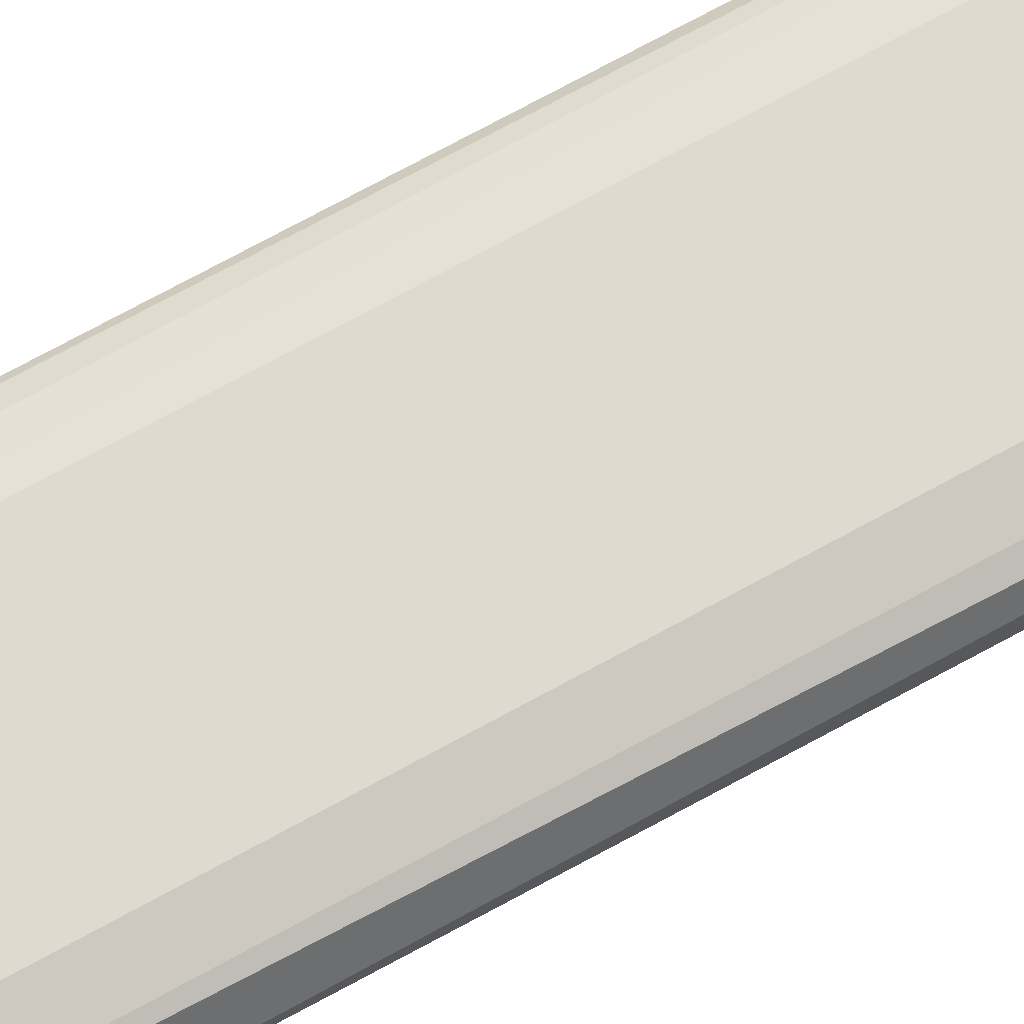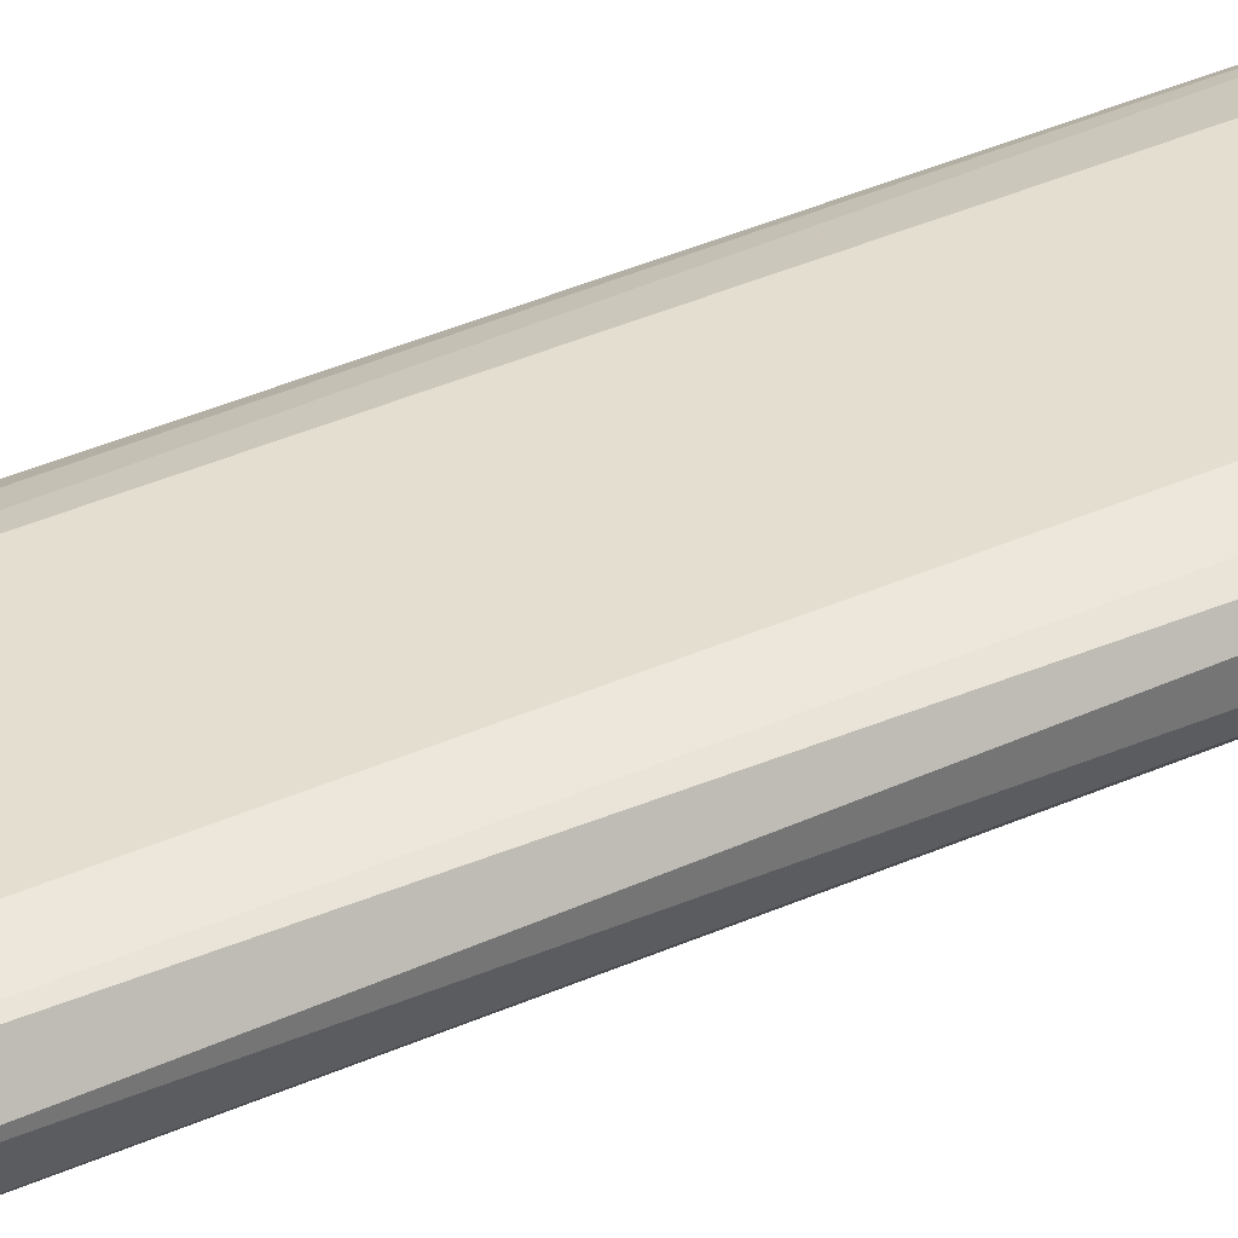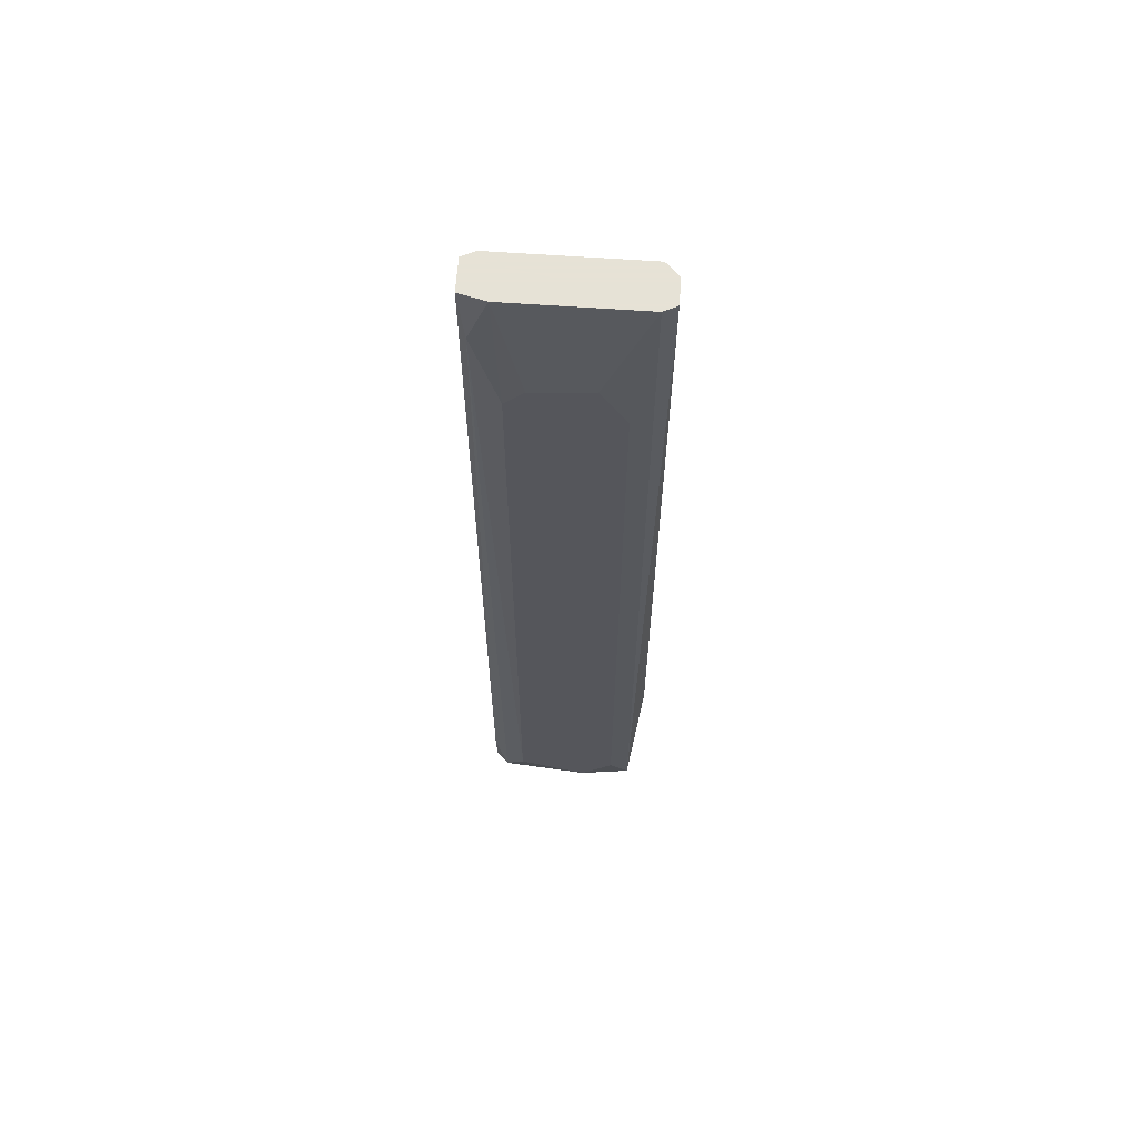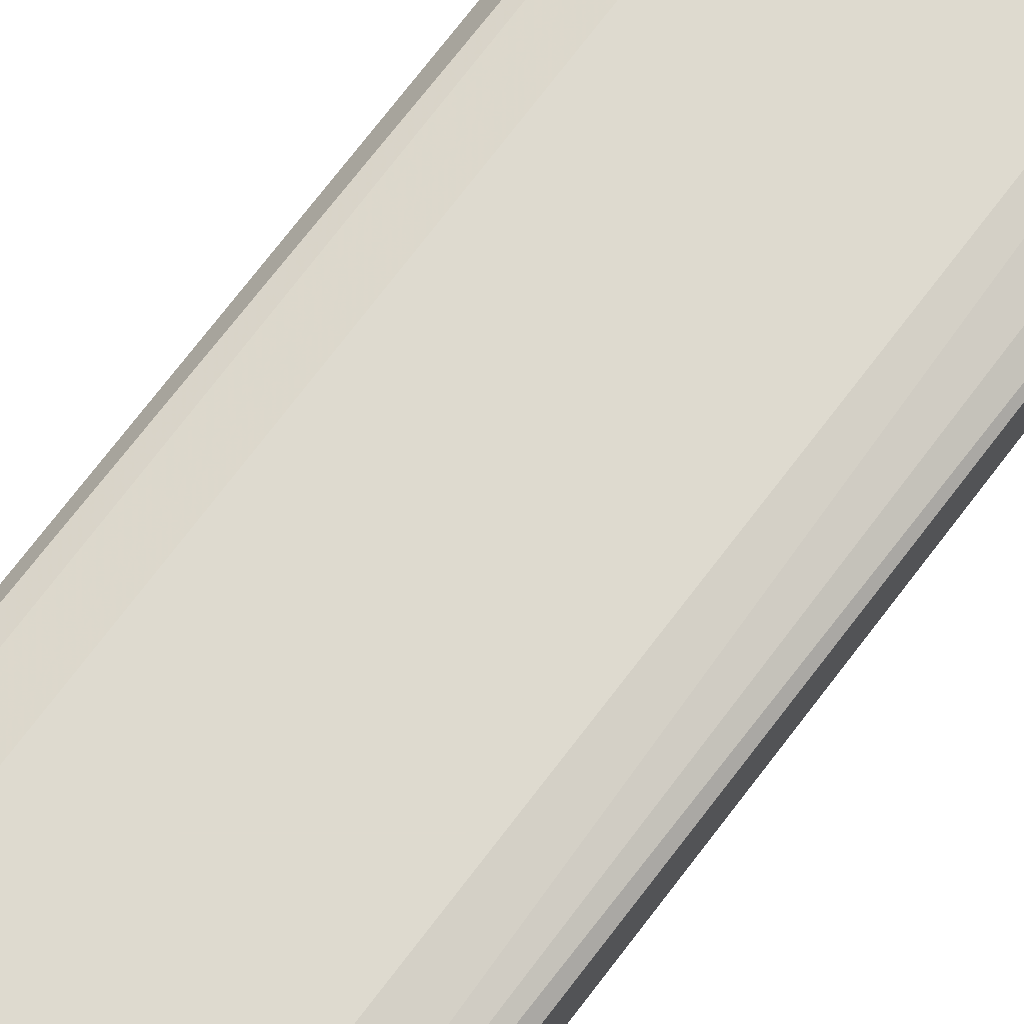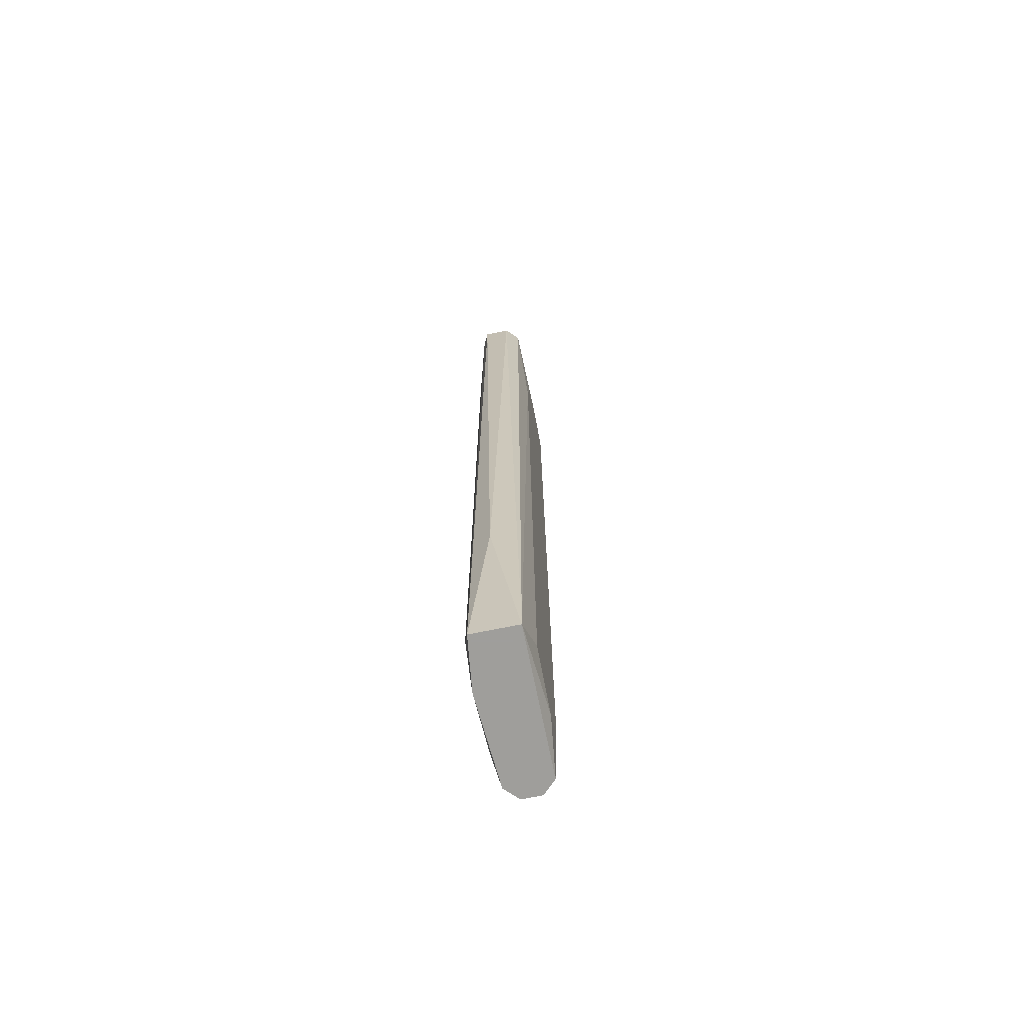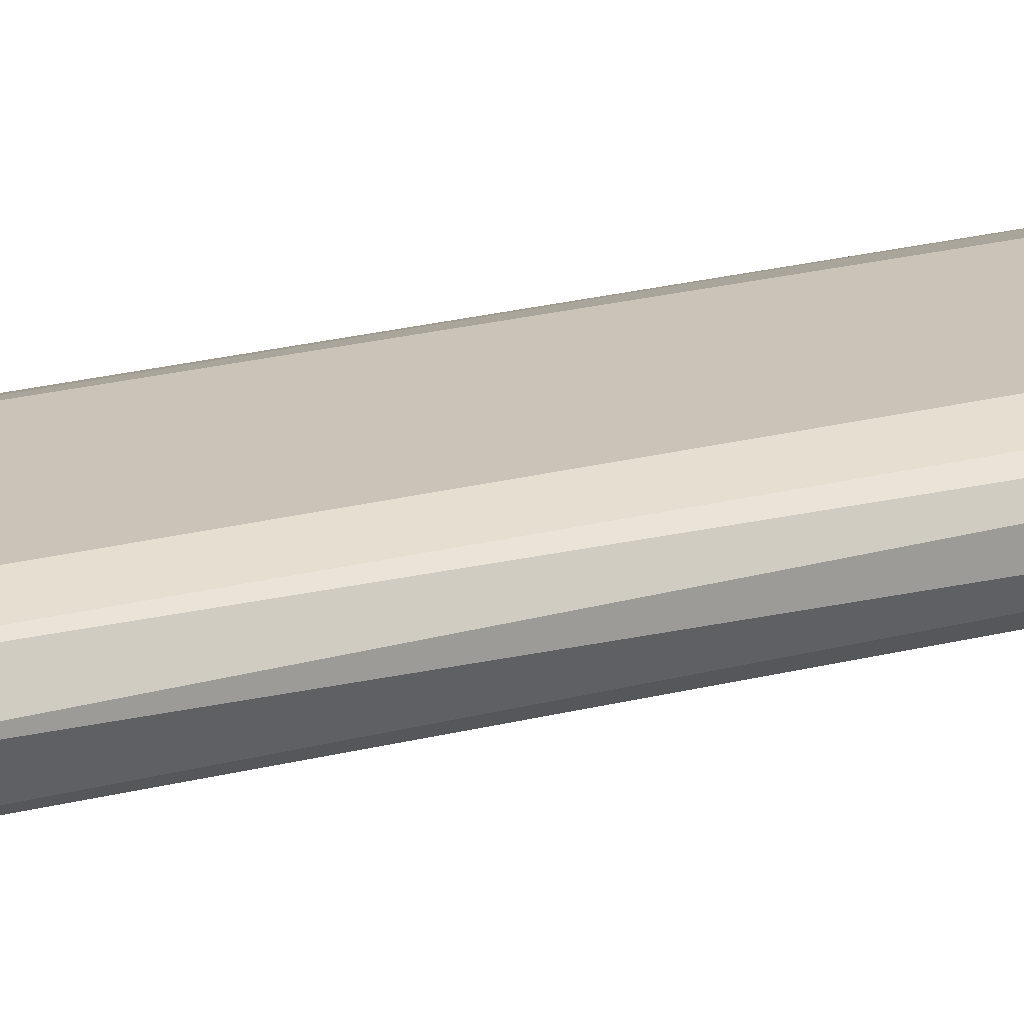
<metadata>
{"format":"obj","ext":"obj","renderer":"f3d","projection":"perspective","resolution":1024,"background":"white","views":[{"elev":70.7,"azim":-119.0,"up":"+Y"},{"elev":35.7,"azim":-121.0,"up":"+Y"},{"elev":63.8,"azim":-176.0,"up":"+Z"},{"elev":71.0,"azim":36.9,"up":"+Y"},{"elev":-70.8,"azim":-78.5,"up":"+Z"},{"elev":20.0,"azim":-116.4,"up":"+Y"}]}
</metadata>
<code>
v -0.004176 -0.001645 -0.03581
v 0.006369 0.00224 0.04581
v 0.006369 -0.000535 0.04581
v -0.008063 0.00224 0.04581
v 0.003593 0.00335 -0.03581
v -0.006953 0.002795 -0.03803
v 0.00526 -0.00109 -0.03803
v -0.006953 -0.00109 0.04581
v -0.005288 0.00335 0.03248
v 0.002484 -0.001645 0.03469
v -0.006953 -0.00109 -0.03803
v 0.006369 0.001685 -0.03803
v 0.003593 0.00335 0.03415
v -0.008063 0.00113 -0.02192
v -0.005288 0.00335 -0.03525
v -0.004731 -0.001645 0.0297
v 0.003039 -0.001645 -0.03525
v -0.008063 2e-05 0.04581
v -0.006953 0.002795 0.04581
v 0.00526 -0.00109 0.04581
v 0.00526 0.002795 -0.03803
v 0.006369 2e-05 -0.03803
v 0.005815 0.002795 0.04136
v 0.006369 0.00224 -0.03358
v 0.00415 0.002795 0.04581
v -0.003067 0.00335 0.03636
v -0.002512 0.00335 -0.03803
v -0.001401 -0.001645 0.03581
v 0.000818 -0.001645 -0.03692
v -0.003622 -0.001645 0.03469
v 0.001928 0.00335 0.03581
v 0.006369 -0.000535 0.04136
f 7 22 32
f 3 2 4
f 3 4 8
f 6 7 11
f 2 3 12
f 7 6 12
f 5 9 13
f 4 6 14
f 6 11 14
f 9 5 15
f 6 9 15
f 1 10 16
f 11 1 16
f 8 11 16
f 10 1 17
f 8 4 18
f 11 8 18
f 4 14 18
f 14 11 18
f 4 2 19
f 6 4 19
f 9 6 19
f 7 3 20
f 3 8 20
f 17 7 20
f 10 17 20
f 12 6 21
f 12 3 22
f 7 12 22
f 5 13 23
f 21 5 23
f 21 23 24
f 2 12 24
f 12 21 24
f 23 2 24
f 19 2 25
f 2 23 25
f 23 13 25
f 13 9 26
f 9 19 26
f 19 25 26
f 15 5 27
f 6 15 27
f 5 21 27
f 21 6 27
f 16 10 28
f 20 8 28
f 10 20 28
f 11 7 29
f 1 11 29
f 17 1 29
f 7 17 29
f 8 16 30
f 16 28 30
f 28 8 30
f 25 13 31
f 13 26 31
f 26 25 31
f 3 7 32
f 22 3 32

</code>
